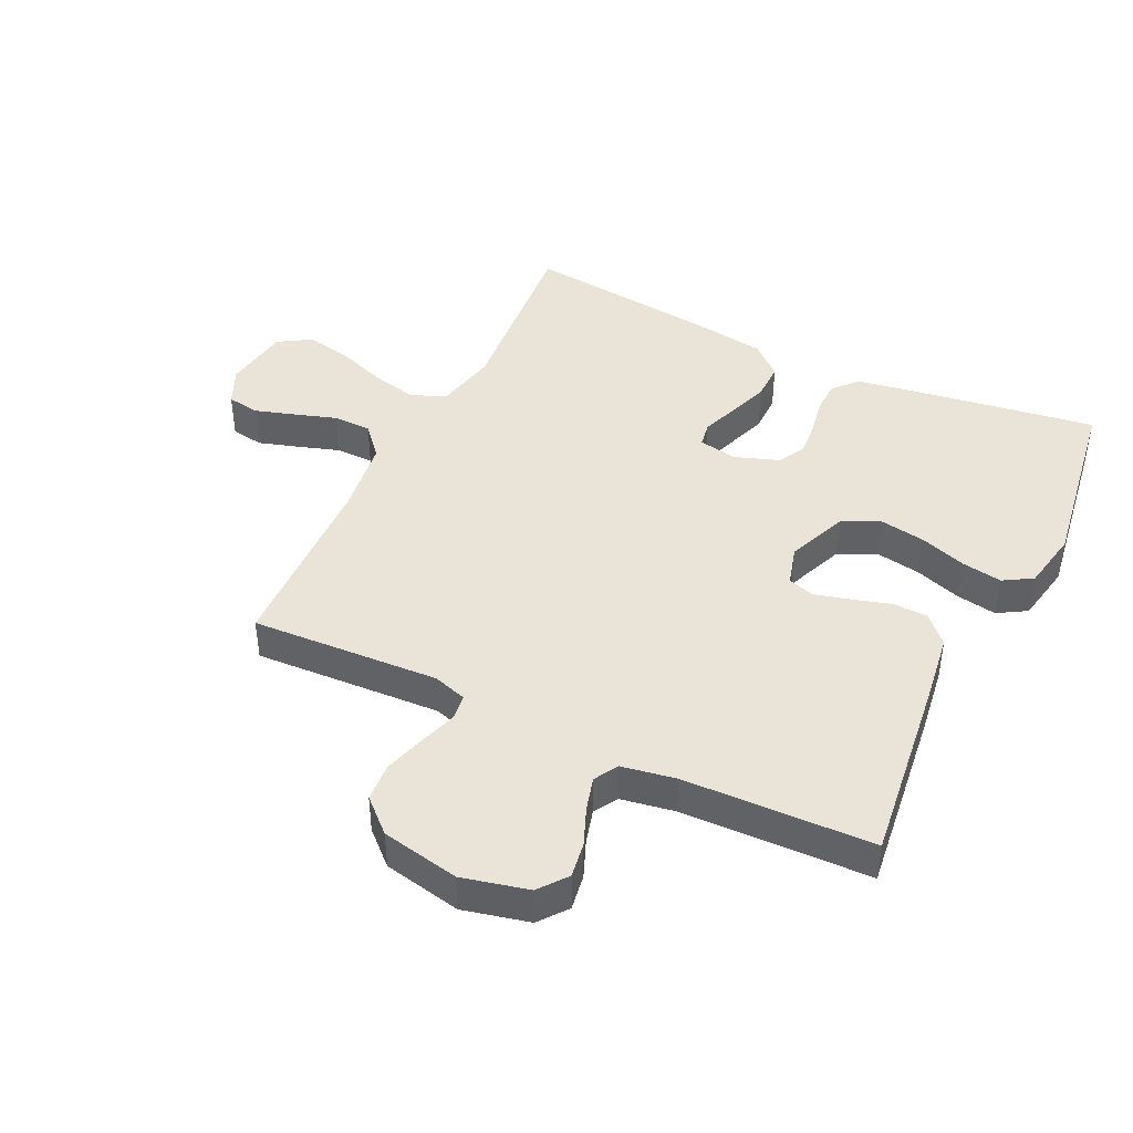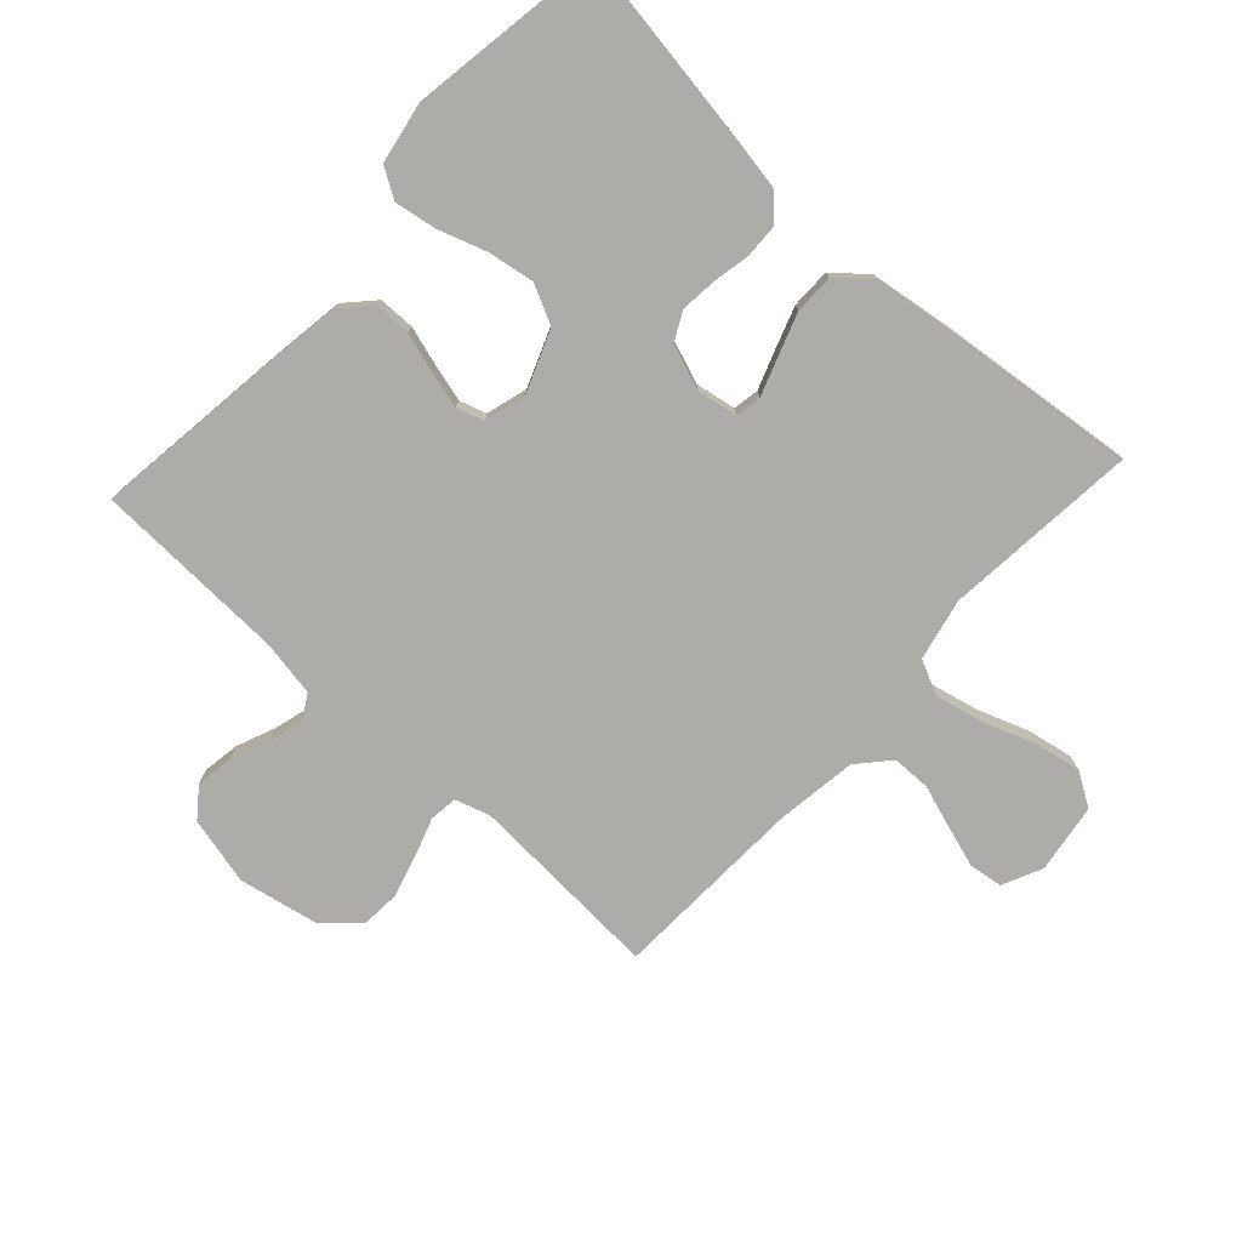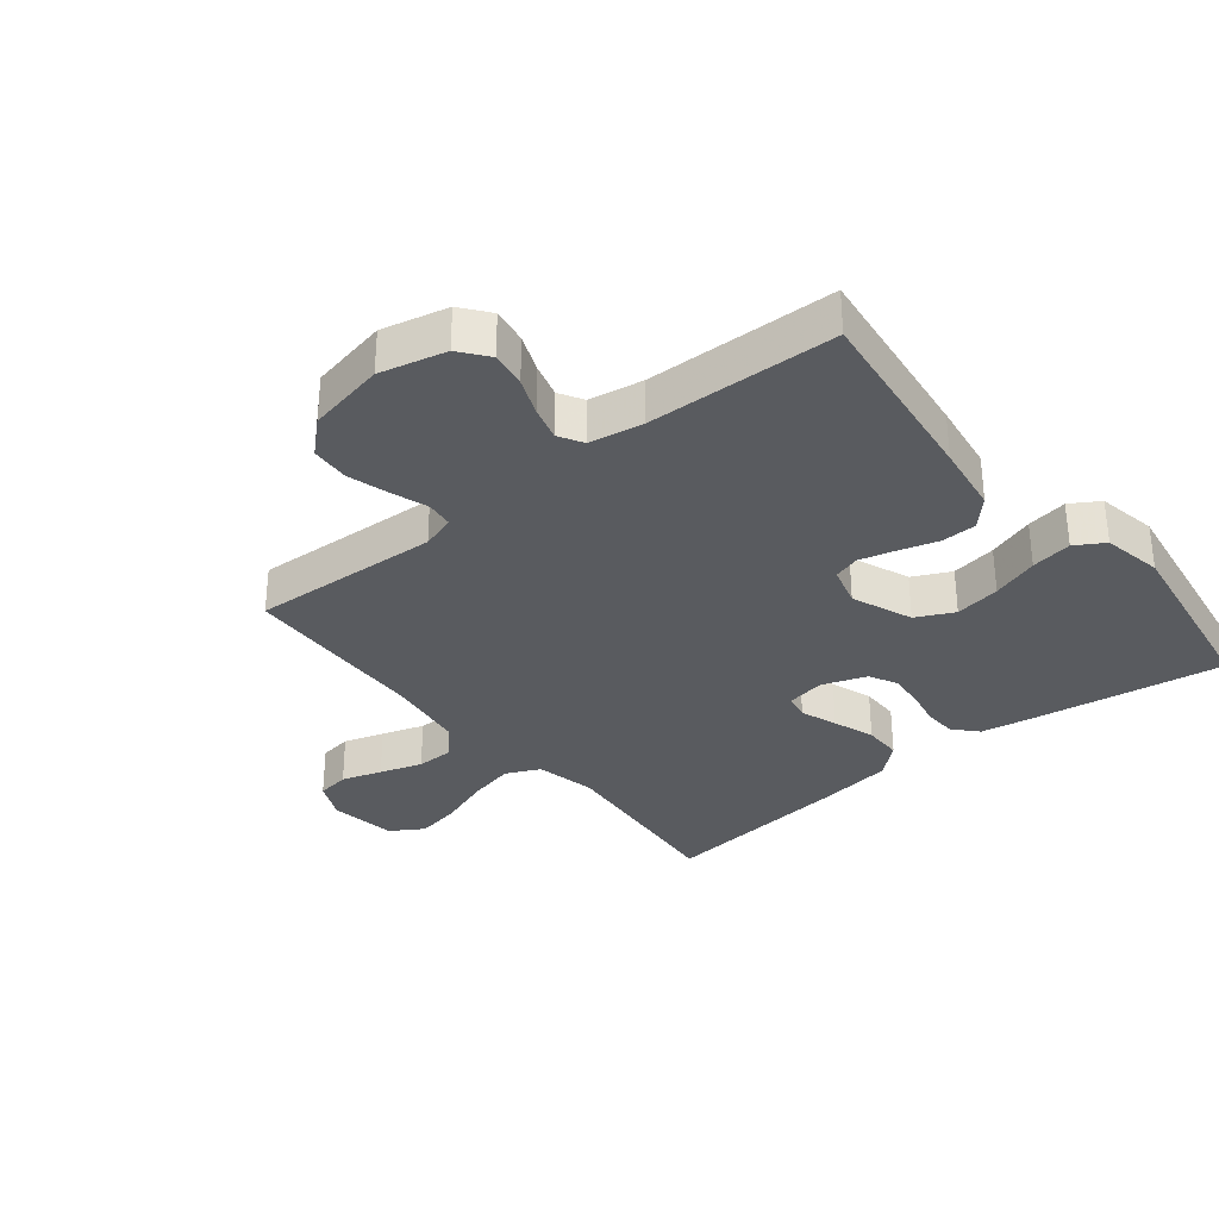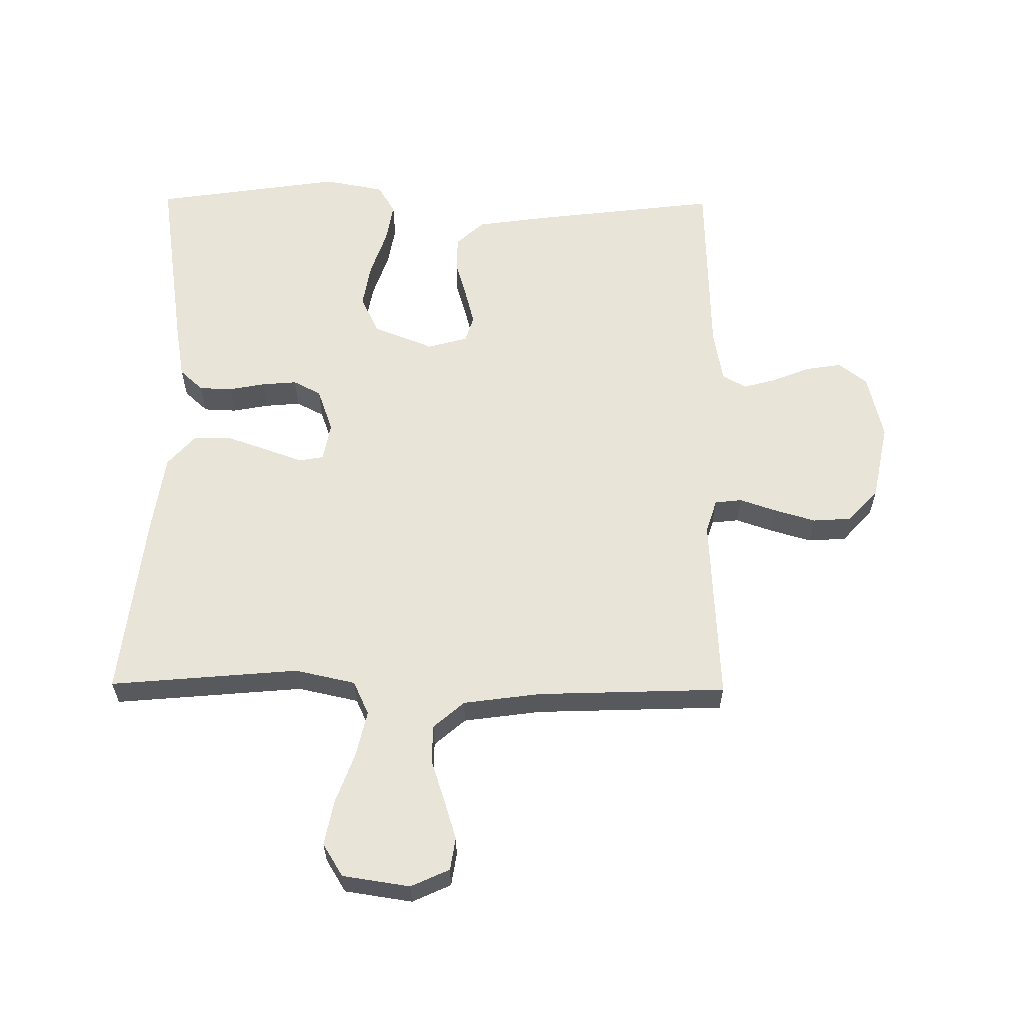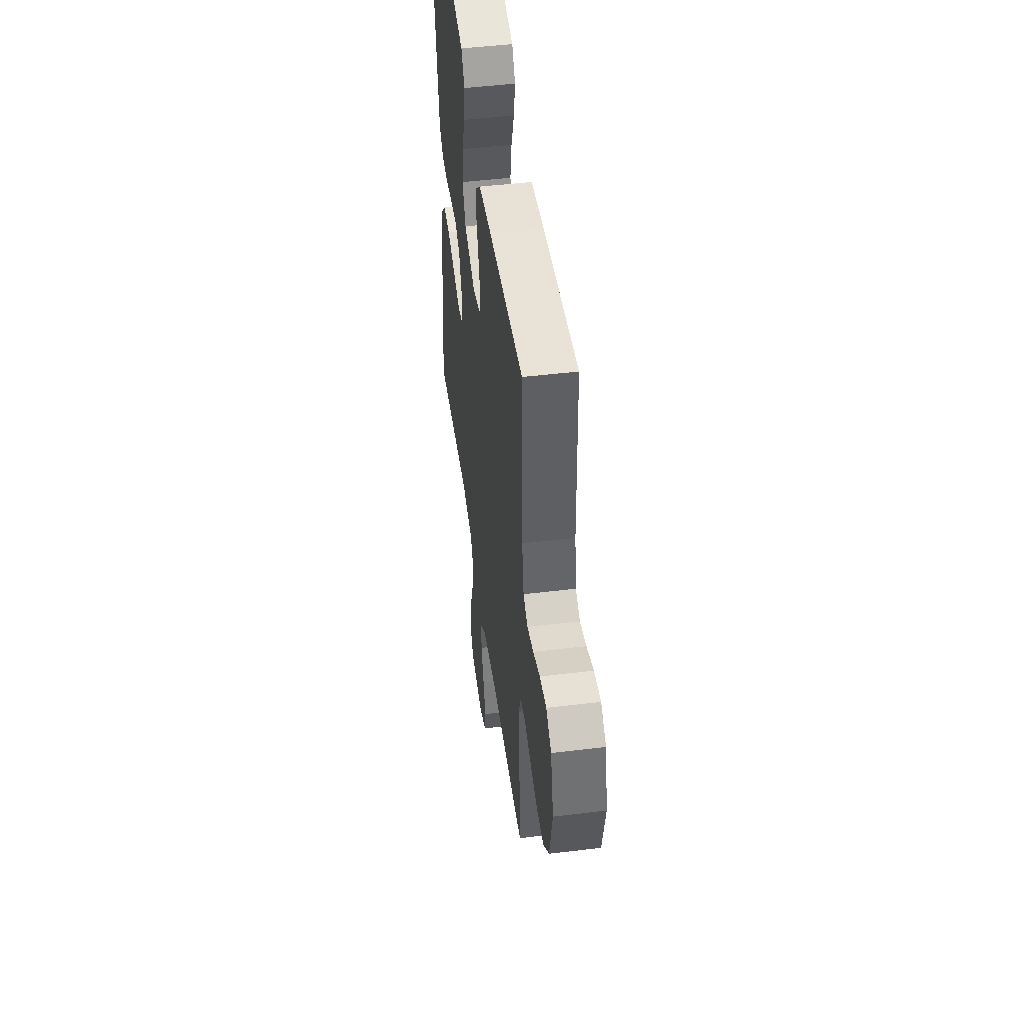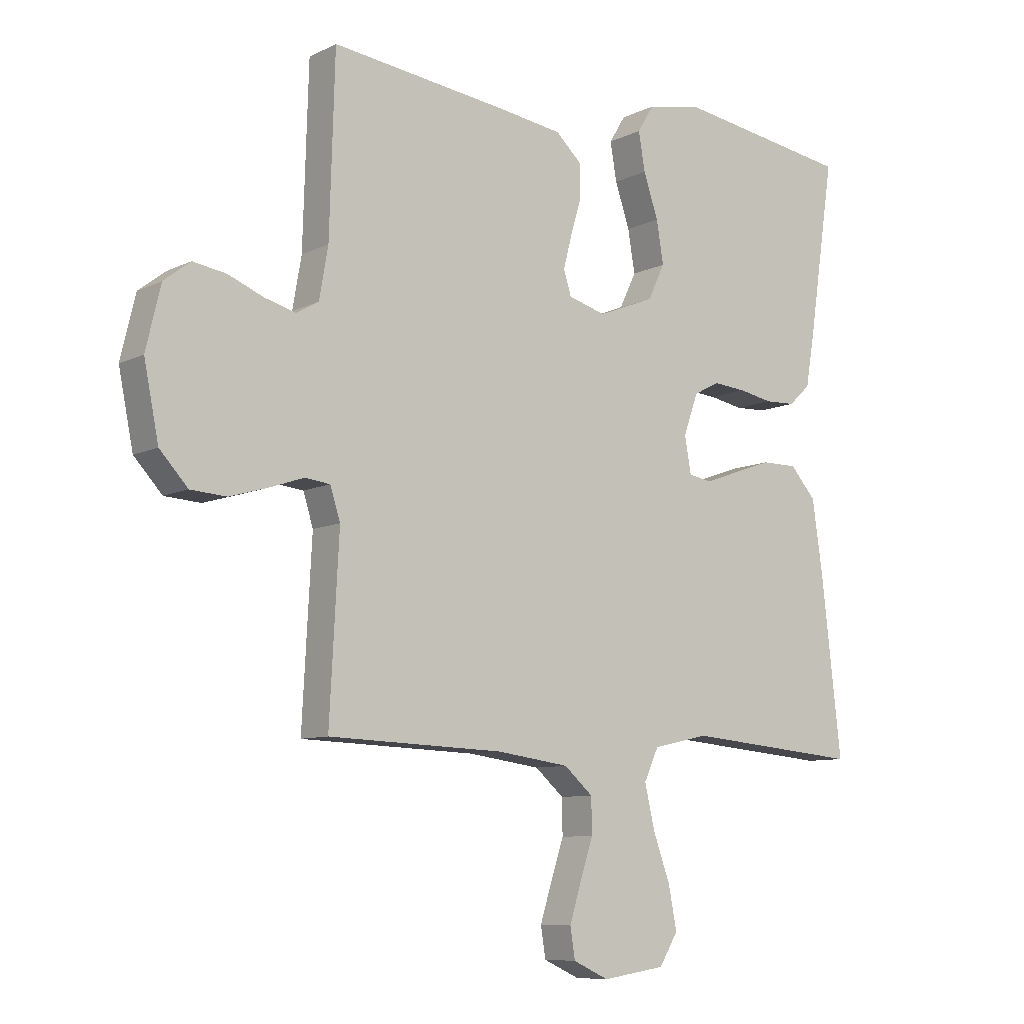
<metadata>
{"format":"obj","ext":"obj","renderer":"f3d","projection":"perspective","resolution":1024,"background":"white","views":[{"elev":43.2,"azim":-64.2,"up":"+Y"},{"elev":-76.7,"azim":47.3,"up":"+Y"},{"elev":-32.6,"azim":-51.1,"up":"+Y"},{"elev":60.1,"azim":-179.4,"up":"+Y"},{"elev":48.8,"azim":-97.7,"up":"+Z"},{"elev":-8.7,"azim":-37.7,"up":"+Z"}]}
</metadata>
<code>
v 0.5 0.07 0.5
v 0.455 0.07 0.2
v 0.44 0.07 0.113
v 0.403 0.07 0.079
v 0.351 0.07 0.077
v 0.293 0.07 0.088
v 0.237 0.07 0.093
v 0.193 0.07 0.07
v 0.168 0.07 0
v 0.179 0.07 -0.062
v 0.219 0.07 -0.069
v 0.277 0.07 -0.048
v 0.343 0.07 -0.025
v 0.404 0.07 -0.025
v 0.448 0.07 -0.075
v 0.466 0.07 -0.2
v 0.5 0.07 -0.5
v 0.2 0.07 -0.473
v 0.104 0.07 -0.494
v 0.079 0.07 -0.548
v 0.096 0.07 -0.622
v 0.125 0.07 -0.702
v 0.139 0.07 -0.774
v 0.107 0.07 -0.826
v 0 0.07 -0.842
v -0.061 0.07 -0.814
v -0.069 0.07 -0.762
v -0.049 0.07 -0.698
v -0.027 0.07 -0.631
v -0.028 0.07 -0.571
v -0.077 0.07 -0.528
v -0.2 0.07 -0.511
v -0.5 0.07 -0.5
v -0.484 0.07 -0.2
v -0.501 0.07 -0.146
v -0.544 0.07 -0.141
v -0.603 0.07 -0.161
v -0.668 0.07 -0.18
v -0.729 0.07 -0.176
v -0.777 0.07 -0.124
v -0.802 0.07 0
v -0.777 0.07 0.105
v -0.732 0.07 0.14
v -0.675 0.07 0.131
v -0.616 0.07 0.107
v -0.562 0.07 0.092
v -0.524 0.07 0.114
v -0.509 0.07 0.2
v -0.5 0.07 0.5
v -0.2 0.07 0.463
v -0.089 0.07 0.447
v -0.045 0.07 0.406
v -0.044 0.07 0.35
v -0.062 0.07 0.289
v -0.077 0.07 0.232
v -0.064 0.07 0.19
v 0 0.07 0.172
v 0.096 0.07 0.21
v 0.125 0.07 0.27
v 0.113 0.07 0.342
v 0.088 0.07 0.416
v 0.077 0.07 0.481
v 0.105 0.07 0.527
v 0.2 0.07 0.545
v 0.5 0 0.5
v 0.455 0 0.2
v 0.44 0 0.113
v 0.403 0 0.079
v 0.351 0 0.077
v 0.293 0 0.088
v 0.237 0 0.093
v 0.193 0 0.07
v 0.168 0 0
v 0.179 0 -0.062
v 0.219 0 -0.069
v 0.277 0 -0.048
v 0.343 0 -0.025
v 0.404 0 -0.025
v 0.448 0 -0.075
v 0.466 0 -0.2
v 0.5 0 -0.5
v 0.2 0 -0.473
v 0.104 0 -0.494
v 0.079 0 -0.548
v 0.096 0 -0.622
v 0.125 0 -0.702
v 0.139 0 -0.774
v 0.107 0 -0.826
v 0 0 -0.842
v -0.061 0 -0.814
v -0.069 0 -0.762
v -0.049 0 -0.698
v -0.027 0 -0.631
v -0.028 0 -0.571
v -0.077 0 -0.528
v -0.2 0 -0.511
v -0.5 0 -0.5
v -0.484 0 -0.2
v -0.501 0 -0.146
v -0.544 0 -0.141
v -0.603 0 -0.161
v -0.668 0 -0.18
v -0.729 0 -0.176
v -0.777 0 -0.124
v -0.802 0 0
v -0.777 0 0.105
v -0.732 0 0.14
v -0.675 0 0.131
v -0.616 0 0.107
v -0.562 0 0.092
v -0.524 0 0.114
v -0.509 0 0.2
v -0.5 0 0.5
v -0.2 0 0.463
v -0.089 0 0.447
v -0.045 0 0.406
v -0.044 0 0.35
v -0.062 0 0.289
v -0.077 0 0.232
v -0.064 0 0.19
v 0 0 0.172
v 0.096 0 0.21
v 0.125 0 0.27
v 0.113 0 0.342
v 0.088 0 0.416
v 0.077 0 0.481
v 0.105 0 0.527
v 0.2 0 0.545
f 4 5 6
f 3 4 6
f 2 3 6
f 1 2 6
f 64 1 6
f 63 64 6
f 62 63 6
f 61 62 6
f 60 61 6
f 59 60 6 7
f 58 59 7 8
f 57 58 8 9
f 56 57 9 10
f 52 53 54
f 51 52 54
f 50 51 54
f 49 50 54
f 48 49 54
f 47 48 54 55
f 46 47 55 56
f 43 44 45
f 42 43 45
f 41 42 45
f 40 41 45
f 39 40 45
f 38 39 45
f 37 38 45
f 36 37 45
f 35 36 45 46
f 46 56 10
f 35 46 10
f 34 35 10
f 27 28 29
f 26 27 29
f 25 26 29
f 24 25 29
f 23 24 29
f 22 23 29
f 21 22 29
f 20 21 29 30
f 19 20 30 31
f 16 17 18
f 15 16 18
f 14 15 18
f 13 14 18
f 12 13 18
f 11 12 18
f 11 18 19
f 10 11 19
f 34 10 19
f 33 34 19
f 32 33 19
f 19 31 32
f 70 69 68
f 70 68 67
f 70 67 66
f 70 66 65
f 70 65 128
f 70 128 127
f 70 127 126
f 70 126 125
f 70 125 124
f 71 70 124 123
f 72 71 123 122
f 73 72 122 121
f 74 73 121 120
f 118 117 116
f 118 116 115
f 118 115 114
f 118 114 113
f 118 113 112
f 119 118 112 111
f 120 119 111 110
f 109 108 107
f 109 107 106
f 109 106 105
f 109 105 104
f 109 104 103
f 109 103 102
f 109 102 101
f 109 101 100
f 110 109 100 99
f 74 120 110
f 74 110 99
f 74 99 98
f 93 92 91
f 93 91 90
f 93 90 89
f 93 89 88
f 93 88 87
f 93 87 86
f 93 86 85
f 94 93 85 84
f 95 94 84 83
f 82 81 80
f 82 80 79
f 82 79 78
f 82 78 77
f 82 77 76
f 82 76 75
f 83 82 75
f 83 75 74
f 83 74 98
f 83 98 97
f 83 97 96
f 96 95 83
f 1 65 66 2
f 2 66 67 3
f 3 67 68 4
f 4 68 69 5
f 5 69 70 6
f 6 70 71 7
f 7 71 72 8
f 8 72 73 9
f 9 73 74 10
f 10 74 75 11
f 11 75 76 12
f 12 76 77 13
f 13 77 78 14
f 14 78 79 15
f 15 79 80 16
f 16 80 81 17
f 17 81 82 18
f 18 82 83 19
f 19 83 84 20
f 20 84 85 21
f 21 85 86 22
f 22 86 87 23
f 23 87 88 24
f 24 88 89 25
f 25 89 90 26
f 26 90 91 27
f 27 91 92 28
f 28 92 93 29
f 29 93 94 30
f 30 94 95 31
f 31 95 96 32
f 32 96 97 33
f 33 97 98 34
f 34 98 99 35
f 35 99 100 36
f 36 100 101 37
f 37 101 102 38
f 38 102 103 39
f 39 103 104 40
f 40 104 105 41
f 41 105 106 42
f 42 106 107 43
f 43 107 108 44
f 44 108 109 45
f 45 109 110 46
f 46 110 111 47
f 47 111 112 48
f 48 112 113 49
f 49 113 114 50
f 50 114 115 51
f 51 115 116 52
f 52 116 117 53
f 53 117 118 54
f 54 118 119 55
f 55 119 120 56
f 56 120 121 57
f 57 121 122 58
f 58 122 123 59
f 59 123 124 60
f 60 124 125 61
f 61 125 126 62
f 62 126 127 63
f 63 127 128 64
f 64 128 65 1

</code>
